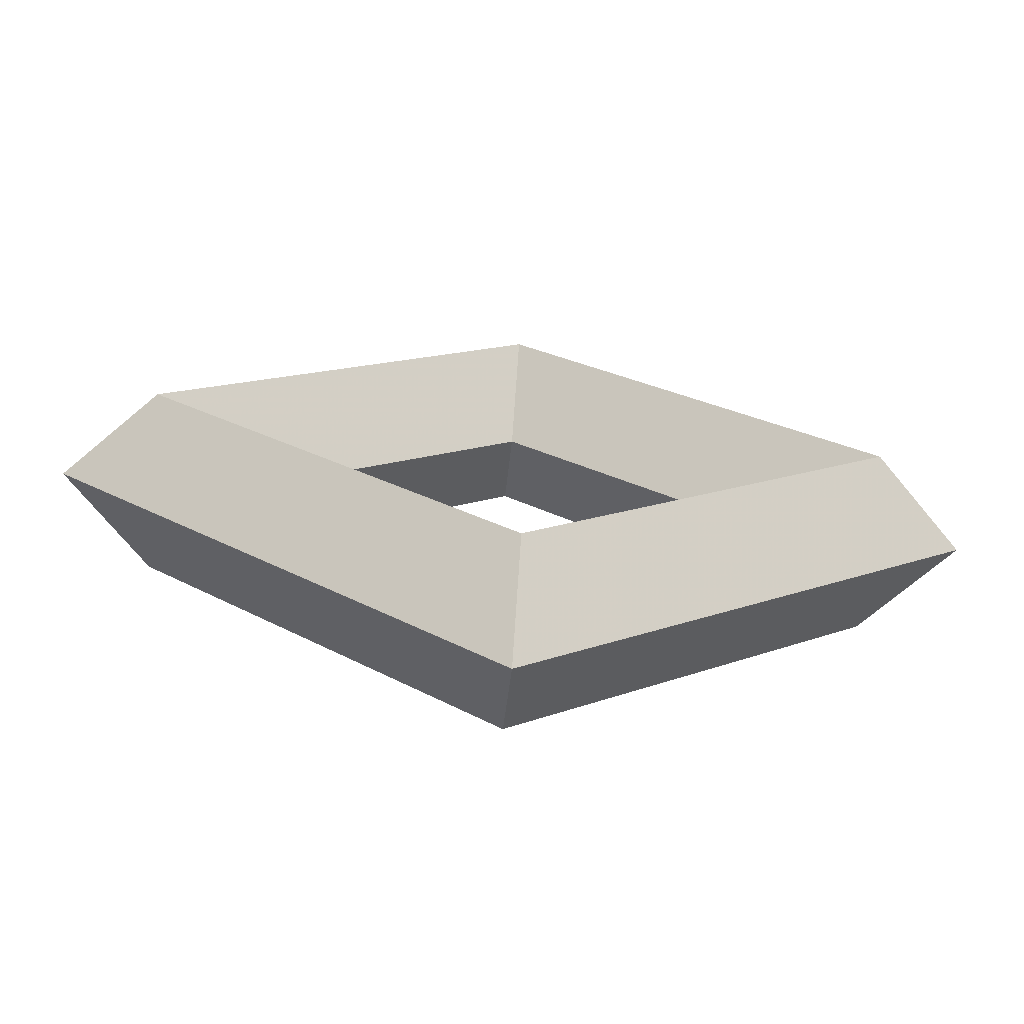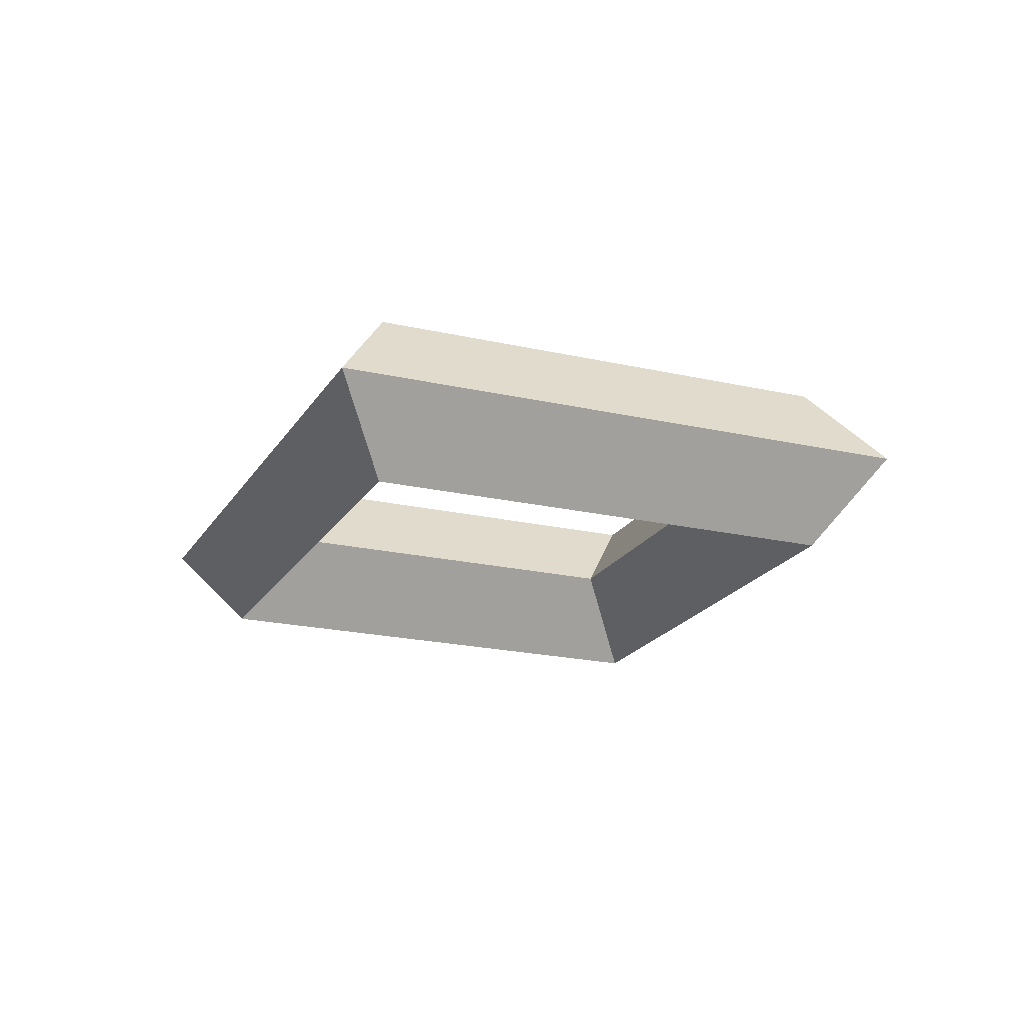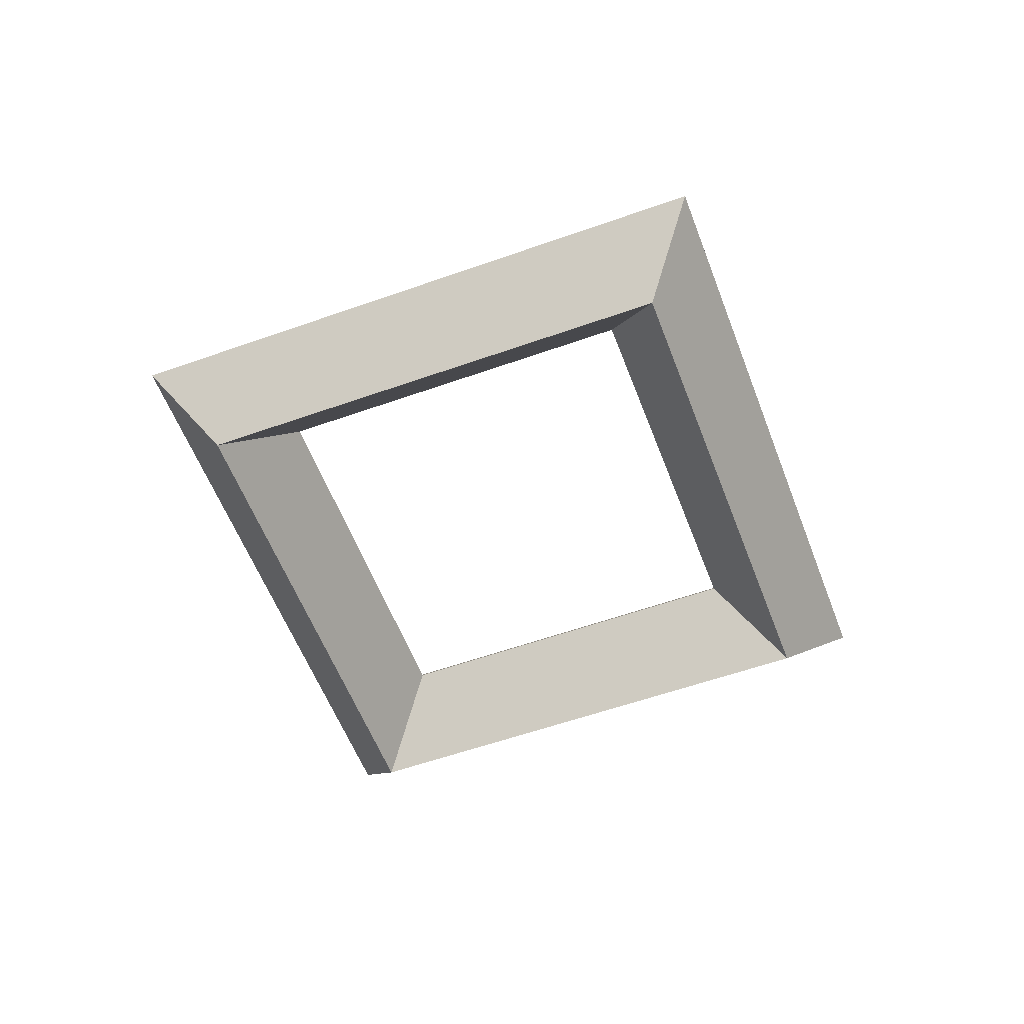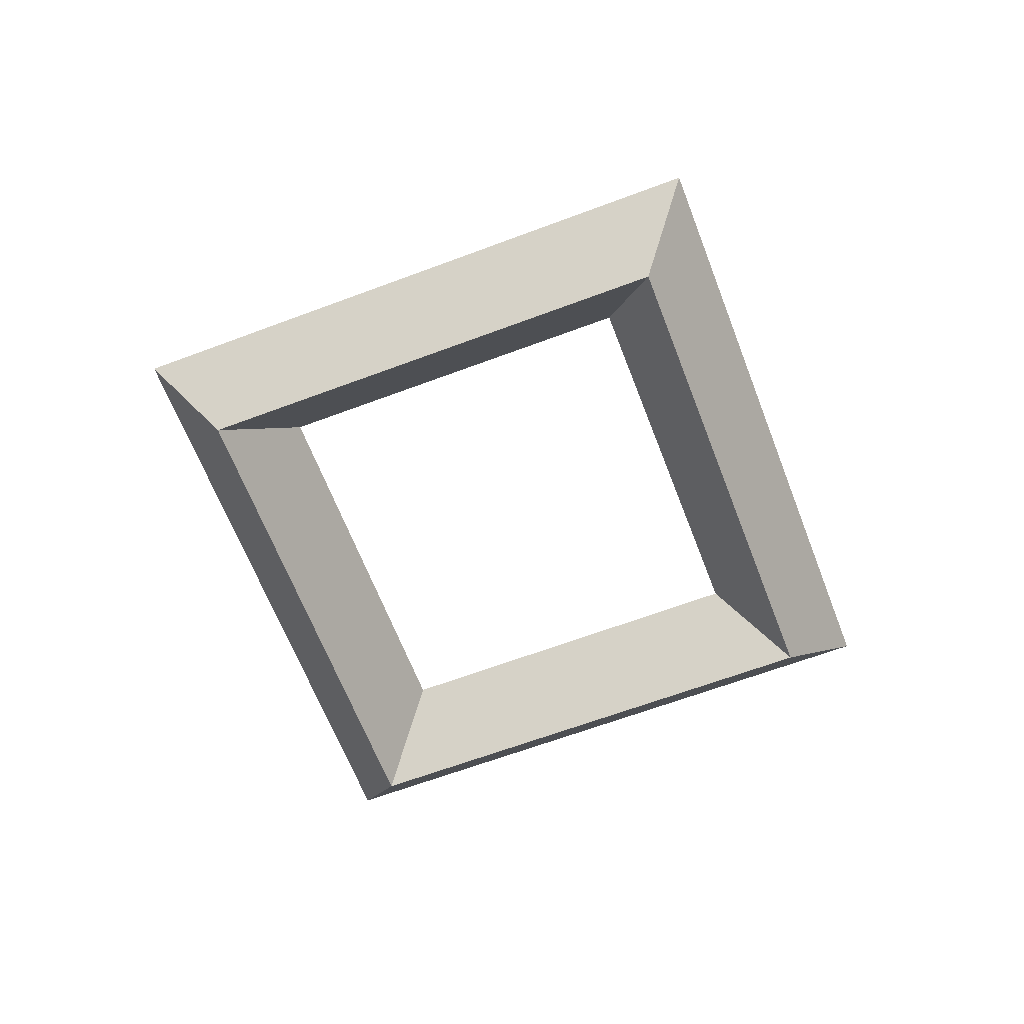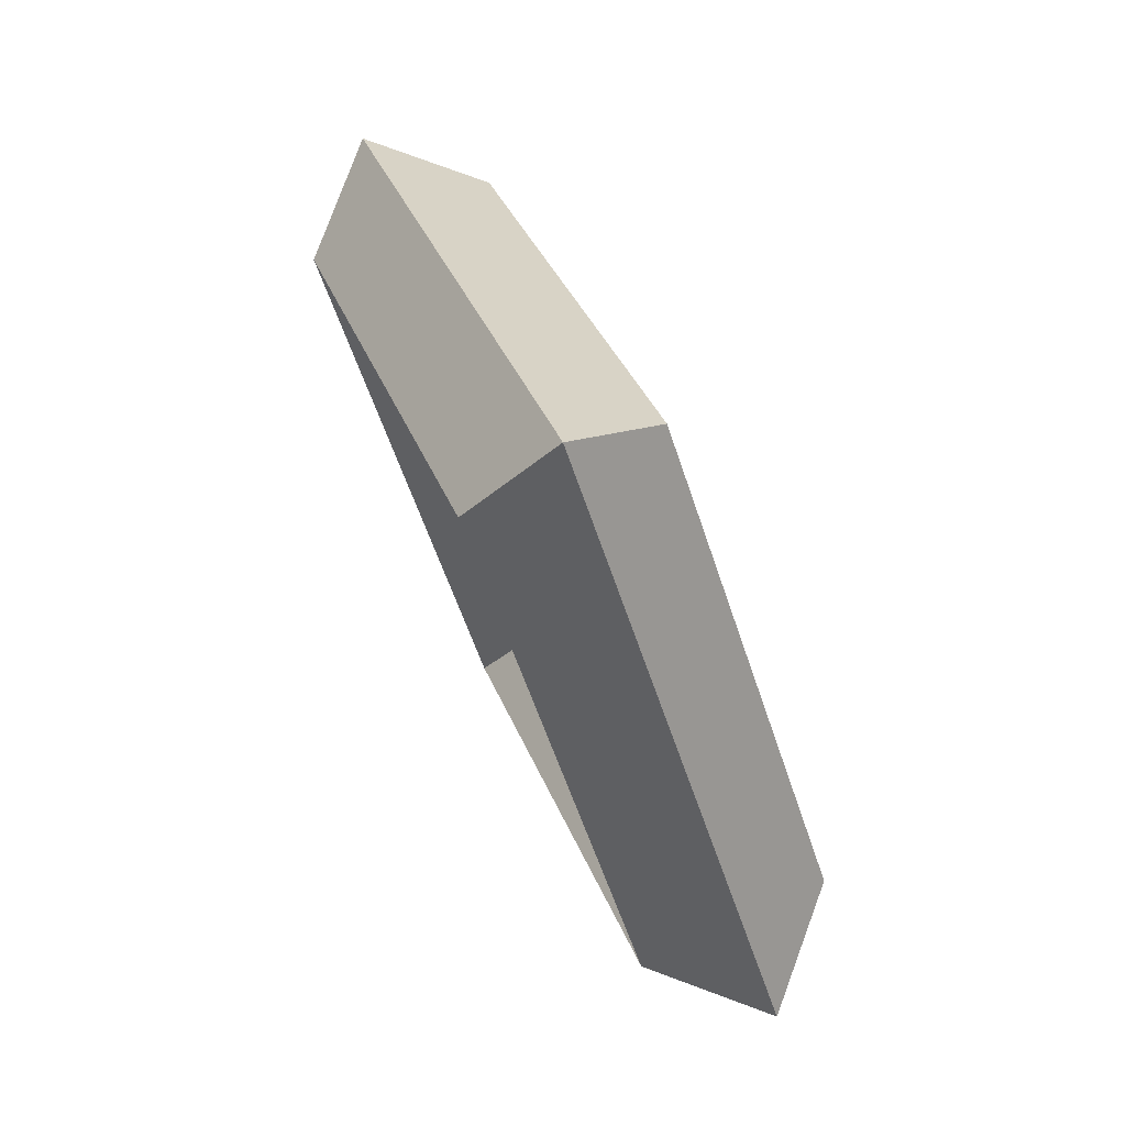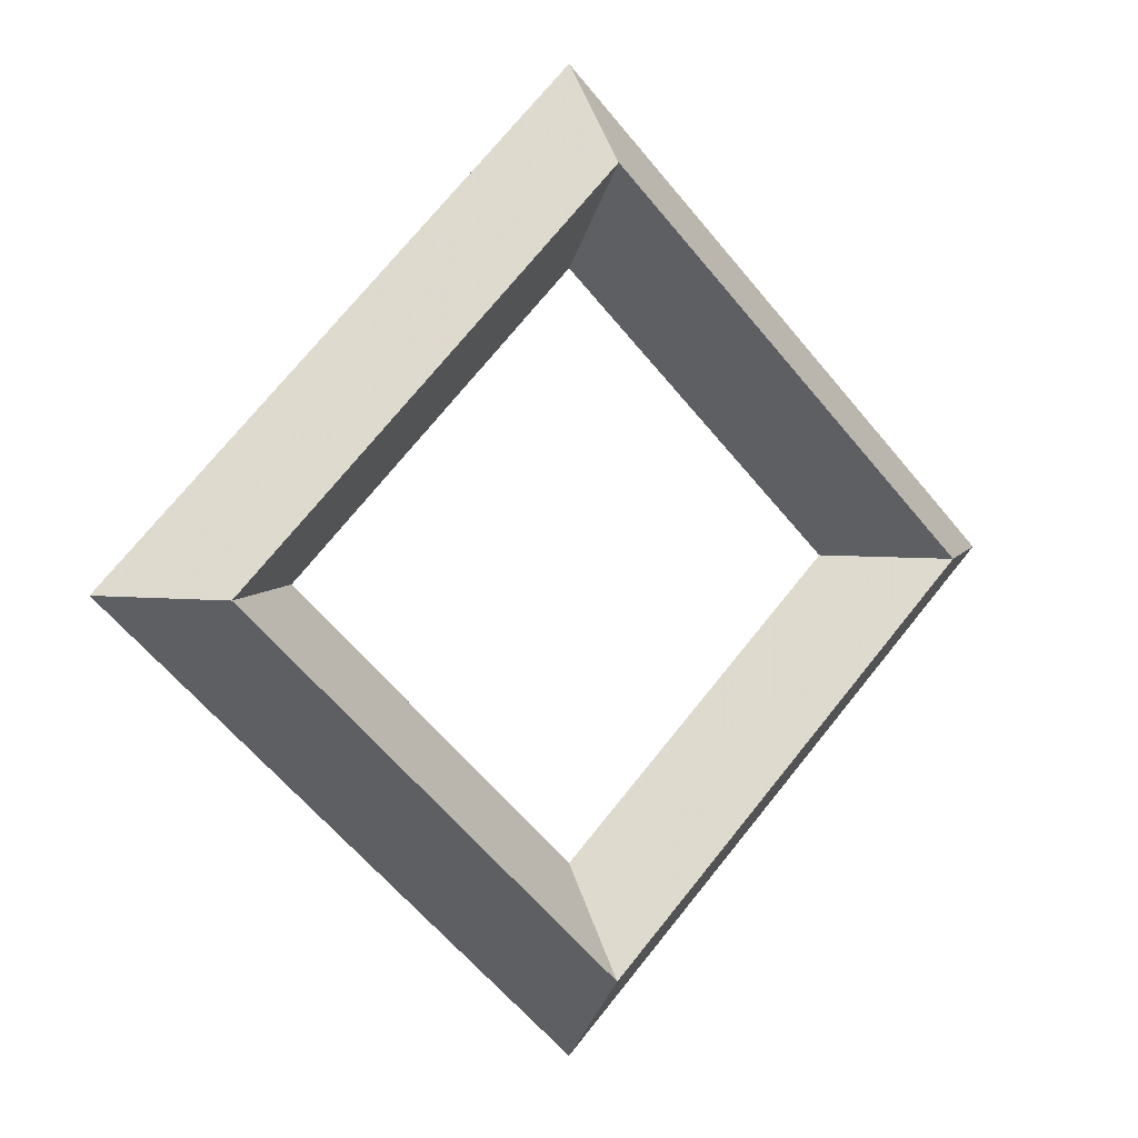
<metadata>
{"format":"obj","ext":"obj","renderer":"f3d","projection":"perspective","resolution":1024,"background":"white","views":[{"elev":-73.2,"azim":-5.1,"up":"+Y"},{"elev":-20.3,"azim":-157.8,"up":"+Z"},{"elev":-56.3,"azim":65.5,"up":"+Z"},{"elev":-63.5,"azim":155.9,"up":"+Z"},{"elev":78.4,"azim":65.2,"up":"+Y"},{"elev":5.9,"azim":-28.4,"up":"+Y"}]}
</metadata>
<code>
v 1.25 0 0
v 1 0 0.25
v 0.75 0 0
v 1 0 -0.25
v 0 1.25 0
v 0 1 0.25
v 0 0.75 0
v 0 1 -0.25
v -1.25 0 0
v -1 0 0.25
v -0.75 0 0
v -1 0 -0.25
v 0 -1.25 0
v 0 -1 0.25
v 0 -0.75 0
v 0 -1 -0.25
f 2 1 5 6
f 6 7 3 2
f 7 8 4 3
f 1 4 8 5
f 9 10 6 5
f 10 11 7 6
f 11 12 8 7
f 12 9 5 8
f 13 14 10 9
f 14 15 11 10
f 15 16 12 11
f 16 13 9 12
f 1 2 14 13
f 2 3 15 14
f 3 4 16 15
f 4 1 13 16

</code>
